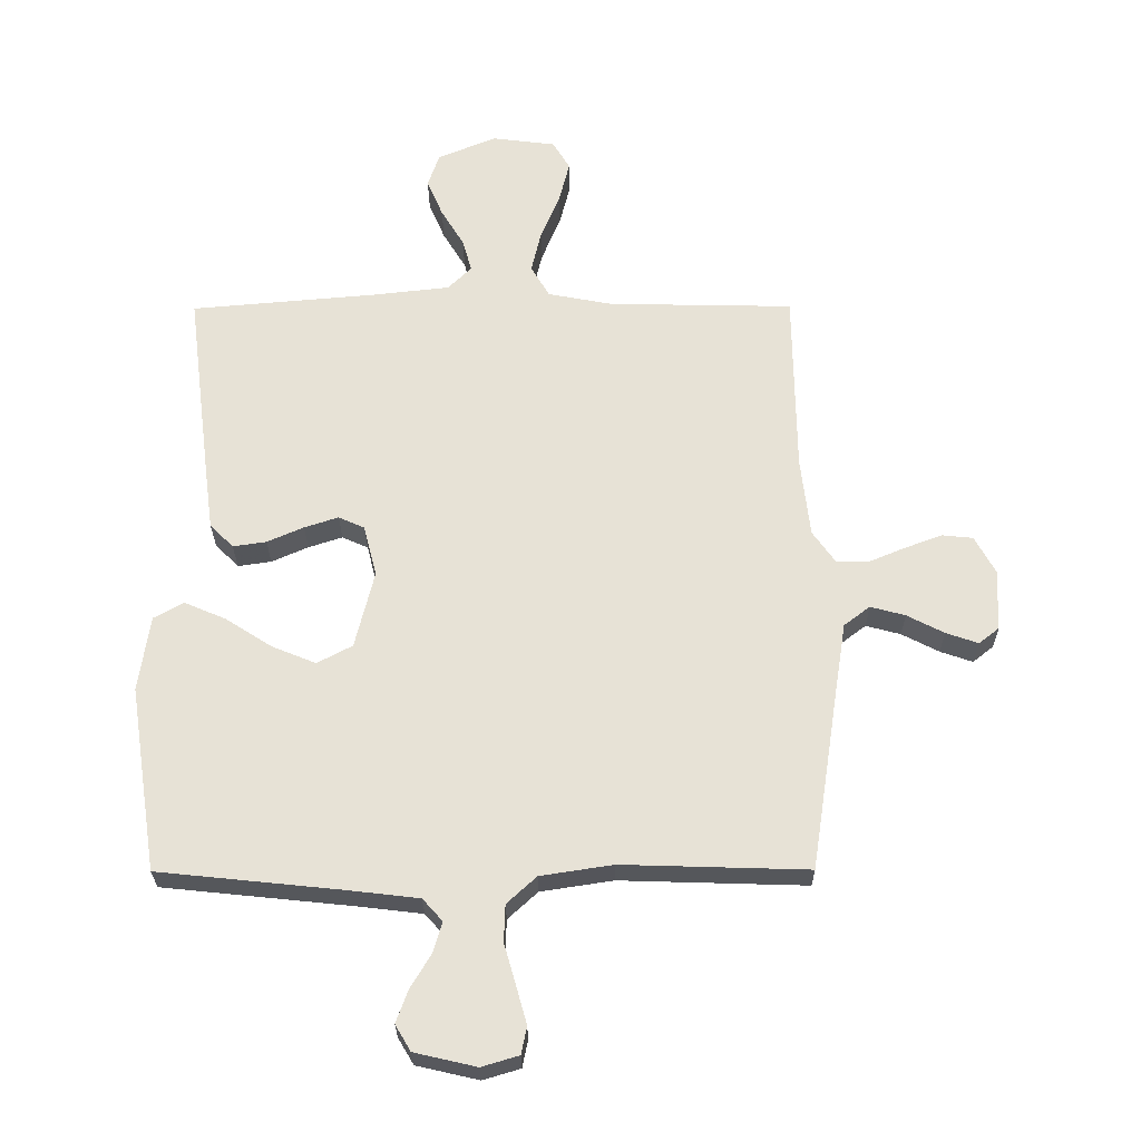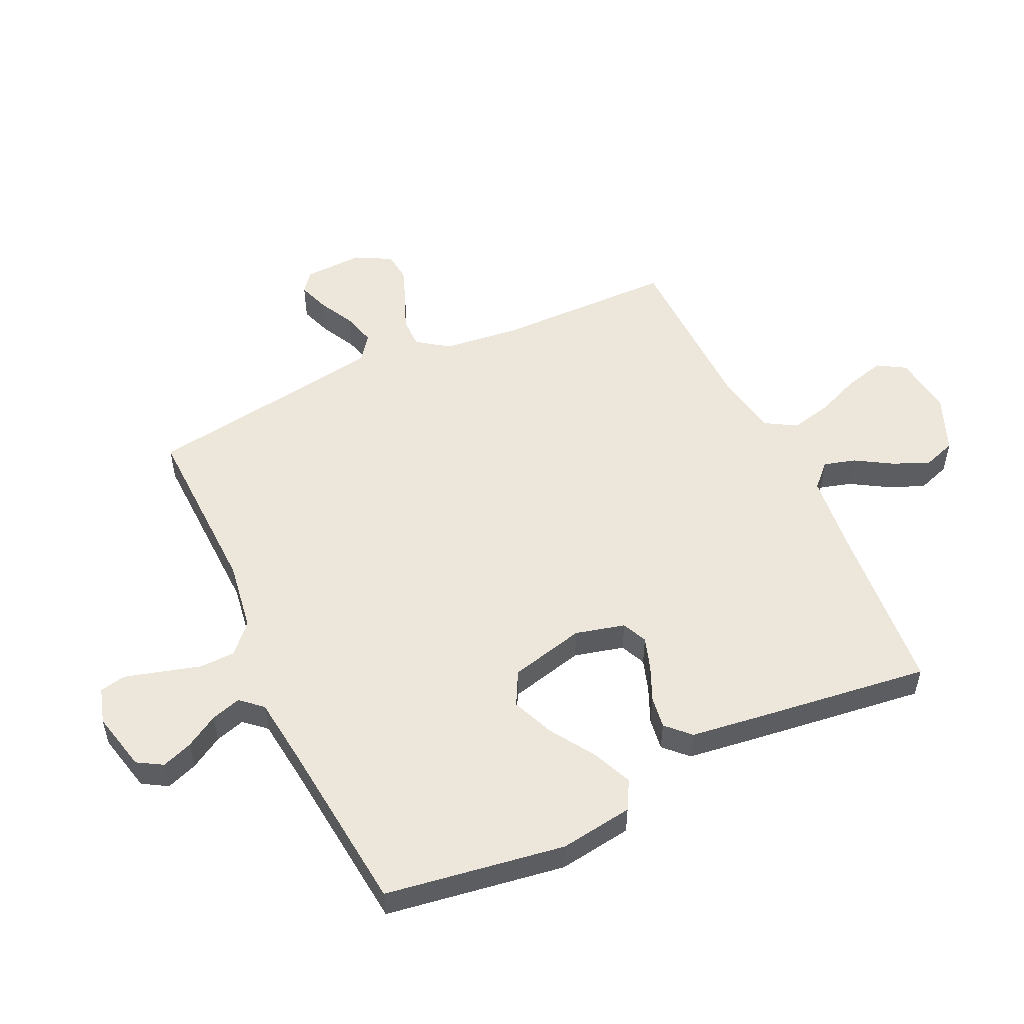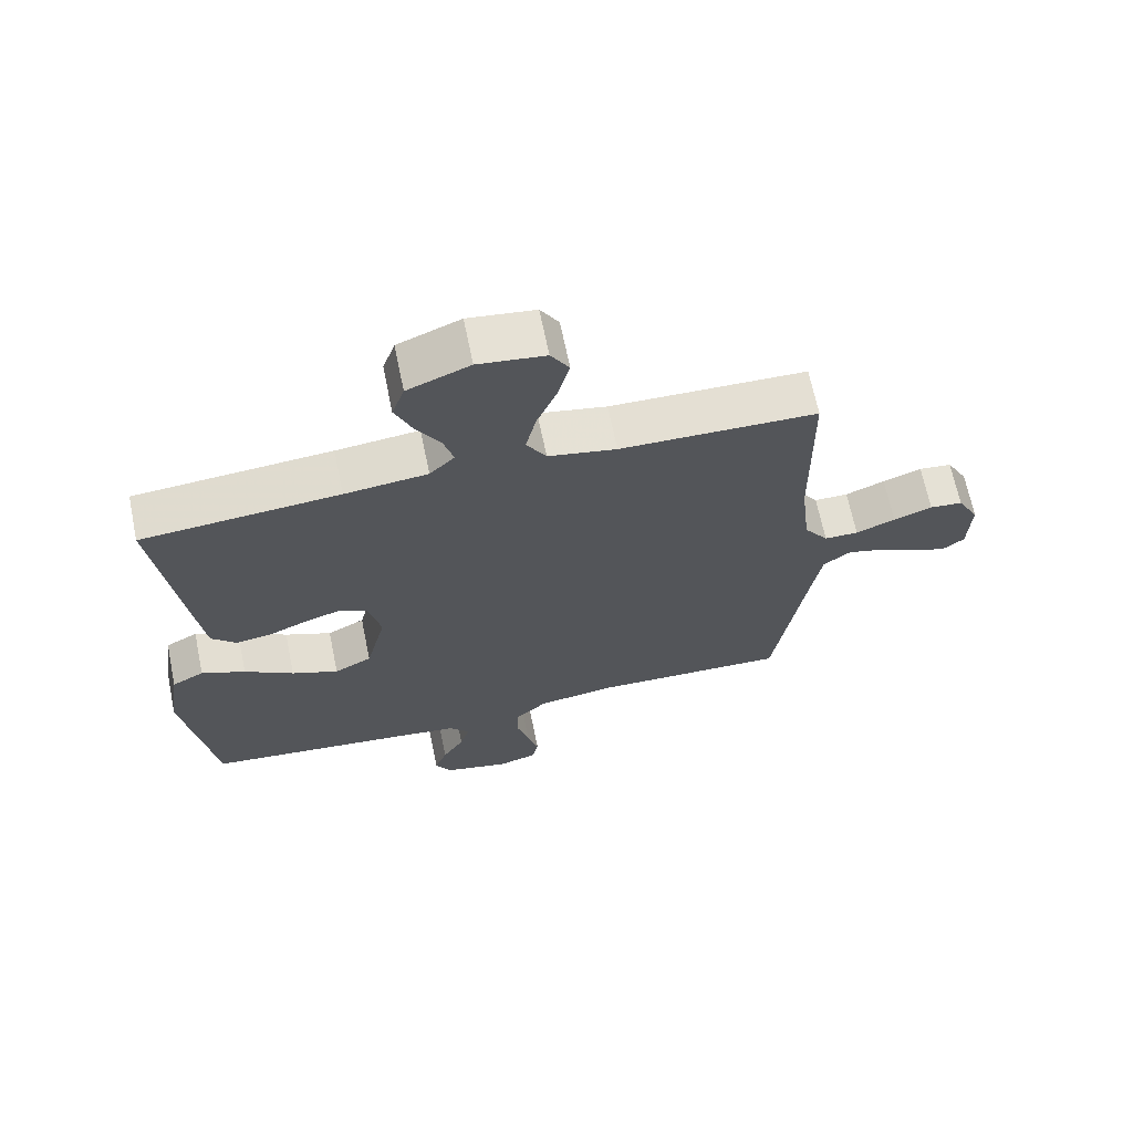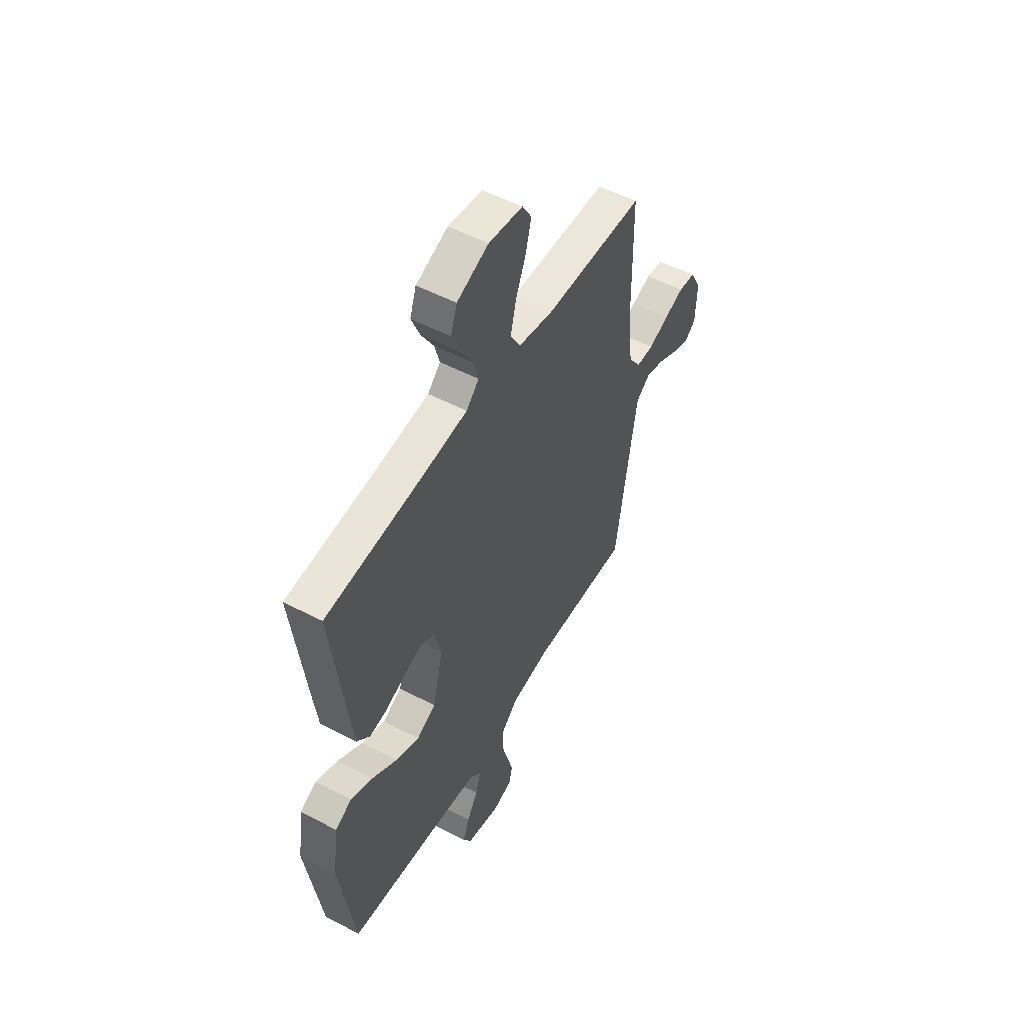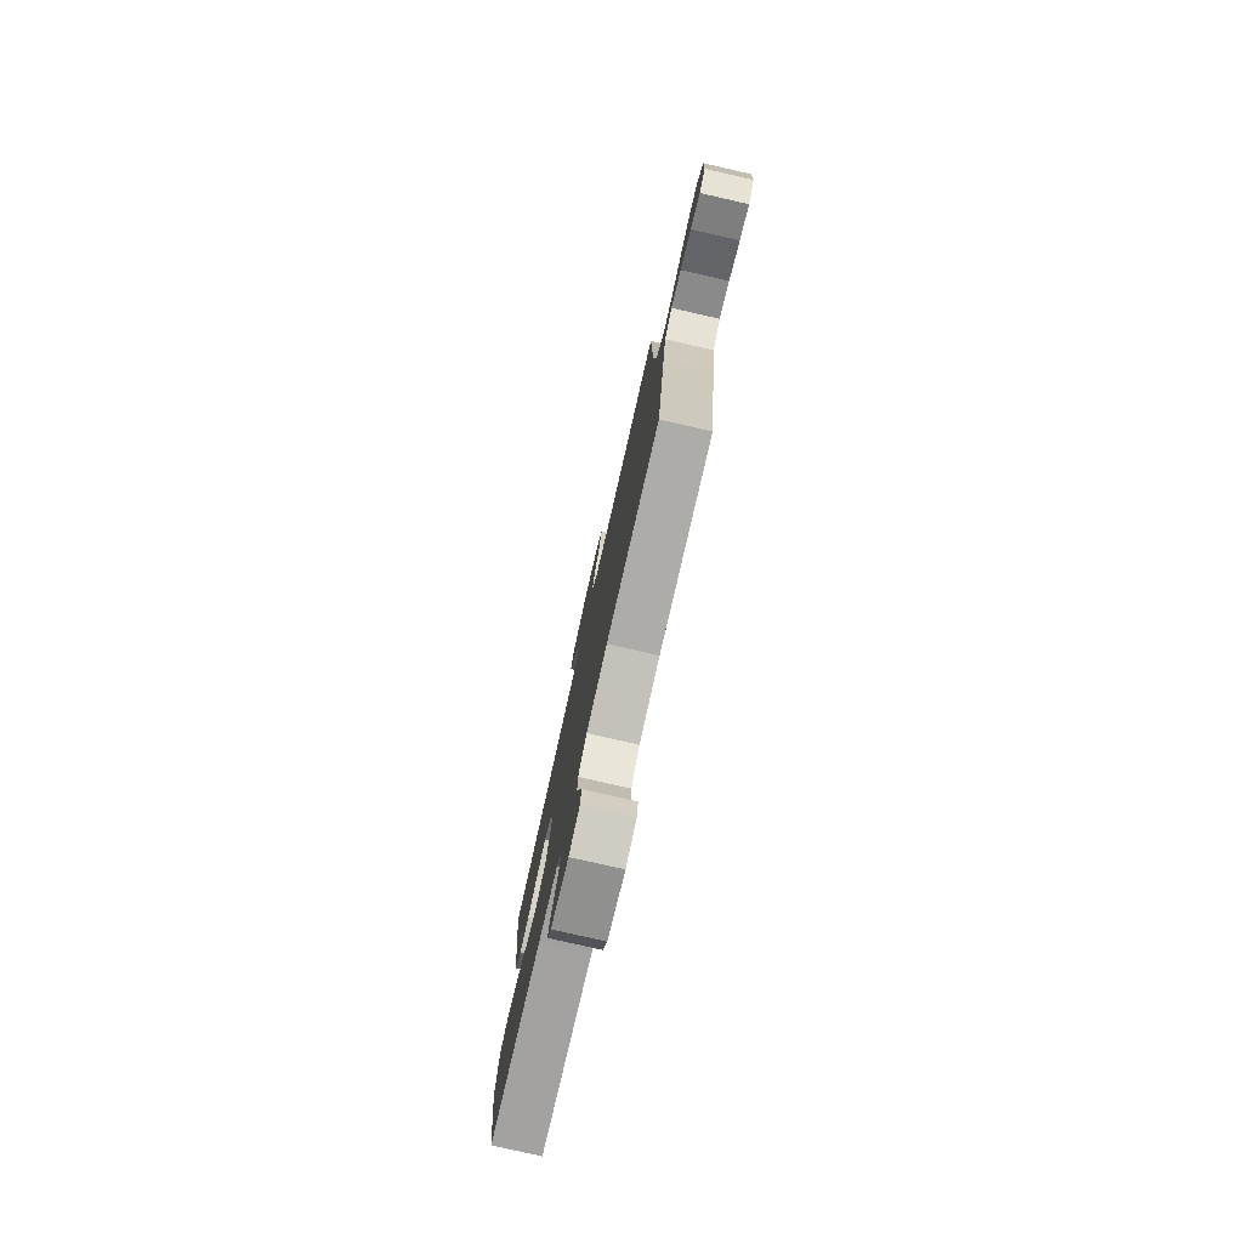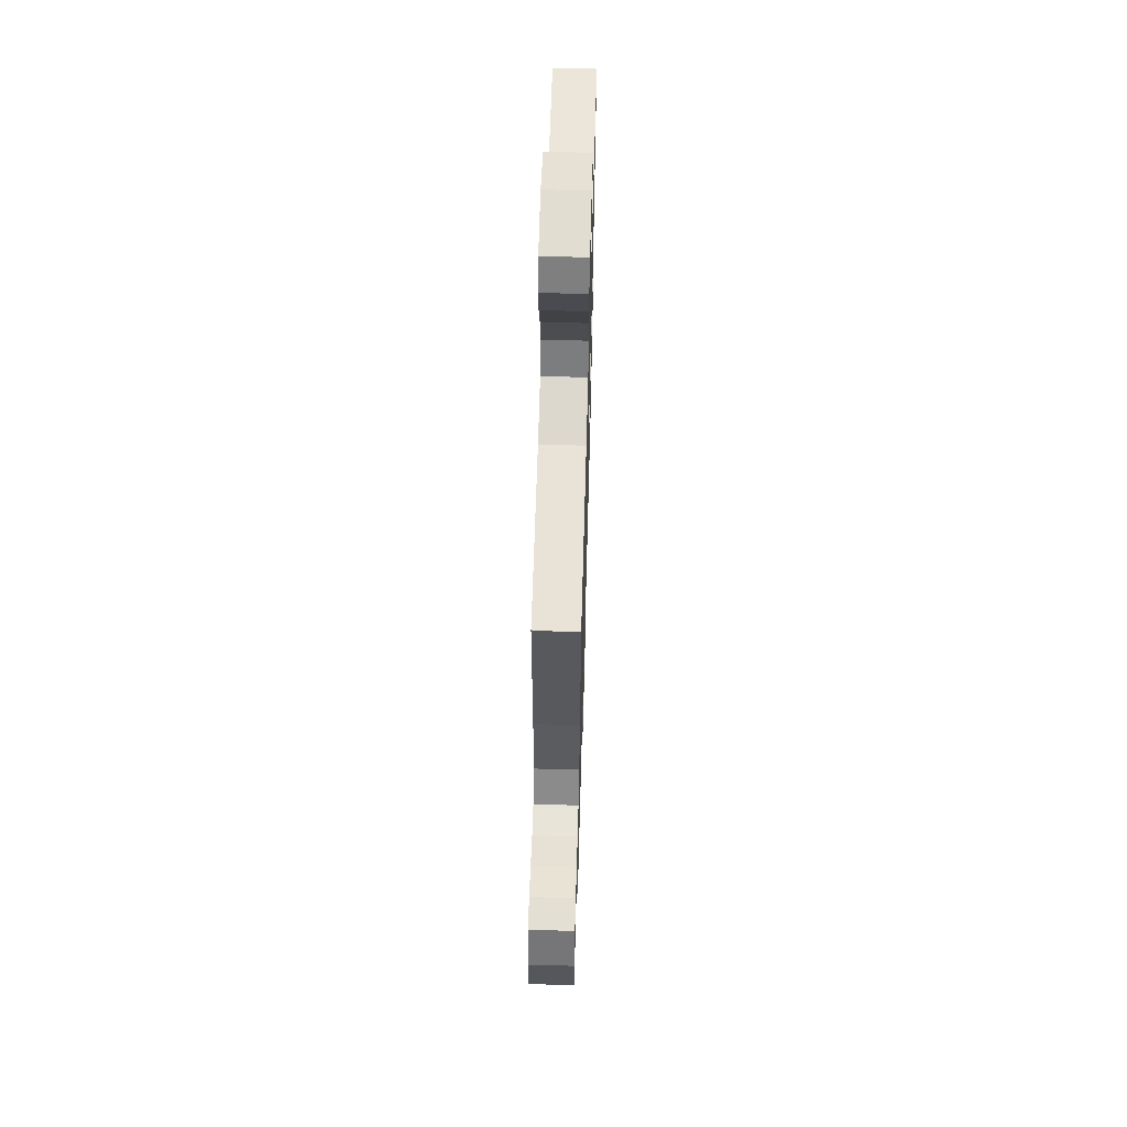
<metadata>
{"format":"obj","ext":"obj","renderer":"f3d","projection":"perspective","resolution":1024,"background":"white","views":[{"elev":-26.7,"azim":0.4,"up":"+Z"},{"elev":52.8,"azim":-115.1,"up":"+Y"},{"elev":67.1,"azim":-11.6,"up":"+Z"},{"elev":52.6,"azim":-60.6,"up":"+Z"},{"elev":-78.6,"azim":77.2,"up":"+Z"},{"elev":61.4,"azim":91.6,"up":"+Z"}]}
</metadata>
<code>
v -0.5 0.07 -0.5
v -0.546 0.07 -0.2
v -0.528 0.07 -0.077
v -0.479 0.07 -0.05
v -0.412 0.07 -0.079
v -0.337 0.07 -0.127
v -0.266 0.07 -0.156
v -0.209 0.07 -0.126
v -0.178 0.07 0
v -0.199 0.07 0.083
v -0.241 0.07 0.102
v -0.296 0.07 0.084
v -0.355 0.07 0.058
v -0.409 0.07 0.05
v -0.447 0.07 0.088
v -0.462 0.07 0.2
v -0.5 0.07 0.5
v -0.2 0.07 0.526
v -0.074 0.07 0.54
v -0.036 0.07 0.578
v -0.051 0.07 0.631
v -0.088 0.07 0.692
v -0.114 0.07 0.753
v -0.095 0.07 0.808
v 0 0.07 0.847
v 0.102 0.07 0.834
v 0.13 0.07 0.788
v 0.113 0.07 0.721
v 0.082 0.07 0.646
v 0.066 0.07 0.577
v 0.096 0.07 0.526
v 0.2 0.07 0.506
v 0.5 0.07 0.5
v 0.504 0.07 0.2
v 0.519 0.07 0.071
v 0.556 0.07 0.019
v 0.608 0.07 0.019
v 0.668 0.07 0.044
v 0.727 0.07 0.066
v 0.777 0.07 0.061
v 0.81 0.07 0
v 0.806 0.07 -0.099
v 0.773 0.07 -0.125
v 0.721 0.07 -0.107
v 0.661 0.07 -0.076
v 0.605 0.07 -0.061
v 0.563 0.07 -0.093
v 0.546 0.07 -0.2
v 0.5 0.07 -0.5
v 0.2 0.07 -0.491
v 0.083 0.07 -0.509
v 0.035 0.07 -0.553
v 0.033 0.07 -0.613
v 0.052 0.07 -0.679
v 0.069 0.07 -0.74
v 0.06 0.07 -0.784
v 0 0.07 -0.802
v -0.1 0.07 -0.779
v -0.125 0.07 -0.737
v -0.106 0.07 -0.685
v -0.073 0.07 -0.63
v -0.058 0.07 -0.58
v -0.09 0.07 -0.544
v -0.2 0.07 -0.531
v -0.5 0 -0.5
v -0.546 0 -0.2
v -0.528 0 -0.077
v -0.479 0 -0.05
v -0.412 0 -0.079
v -0.337 0 -0.127
v -0.266 0 -0.156
v -0.209 0 -0.126
v -0.178 0 0
v -0.199 0 0.083
v -0.241 0 0.102
v -0.296 0 0.084
v -0.355 0 0.058
v -0.409 0 0.05
v -0.447 0 0.088
v -0.462 0 0.2
v -0.5 0 0.5
v -0.2 0 0.526
v -0.074 0 0.54
v -0.036 0 0.578
v -0.051 0 0.631
v -0.088 0 0.692
v -0.114 0 0.753
v -0.095 0 0.808
v 0 0 0.847
v 0.102 0 0.834
v 0.13 0 0.788
v 0.113 0 0.721
v 0.082 0 0.646
v 0.066 0 0.577
v 0.096 0 0.526
v 0.2 0 0.506
v 0.5 0 0.5
v 0.504 0 0.2
v 0.519 0 0.071
v 0.556 0 0.019
v 0.608 0 0.019
v 0.668 0 0.044
v 0.727 0 0.066
v 0.777 0 0.061
v 0.81 0 0
v 0.806 0 -0.099
v 0.773 0 -0.125
v 0.721 0 -0.107
v 0.661 0 -0.076
v 0.605 0 -0.061
v 0.563 0 -0.093
v 0.546 0 -0.2
v 0.5 0 -0.5
v 0.2 0 -0.491
v 0.083 0 -0.509
v 0.035 0 -0.553
v 0.033 0 -0.613
v 0.052 0 -0.679
v 0.069 0 -0.74
v 0.06 0 -0.784
v 0 0 -0.802
v -0.1 0 -0.779
v -0.125 0 -0.737
v -0.106 0 -0.685
v -0.073 0 -0.63
v -0.058 0 -0.58
v -0.09 0 -0.544
v -0.2 0 -0.531
f 58 59 60 61
f 58 61 62
f 57 58 62
f 56 57 62
f 53 54 55 56
f 53 56 62
f 52 53 62 63
f 48 49 50
f 47 48 50 51
f 42 43 44 45
f 42 45 46
f 41 42 46
f 40 41 46
f 37 38 39 40
f 37 40 46
f 36 37 46 47
f 32 33 34
f 31 32 34 35
f 26 27 28 29
f 26 29 30
f 25 26 30
f 24 25 30
f 21 22 23 24
f 20 21 24 30
f 19 20 30 31
f 15 16 17 18
f 12 13 14 15
f 11 12 15 18
f 10 11 18 19
f 3 4 5 6
f 3 6 7
f 64 1 2 3
f 64 3 7
f 51 52 63 64
f 51 64 7 8
f 47 51 8 9
f 31 35 36 47
f 19 31 47
f 9 10 19 47
f 125 124 123 122
f 126 125 122
f 126 122 121
f 126 121 120
f 120 119 118 117
f 126 120 117
f 127 126 117 116
f 114 113 112
f 115 114 112 111
f 109 108 107 106
f 110 109 106
f 110 106 105
f 110 105 104
f 104 103 102 101
f 110 104 101
f 111 110 101 100
f 98 97 96
f 99 98 96 95
f 93 92 91 90
f 94 93 90
f 94 90 89
f 94 89 88
f 88 87 86 85
f 94 88 85 84
f 95 94 84 83
f 82 81 80 79
f 79 78 77 76
f 82 79 76 75
f 83 82 75 74
f 70 69 68 67
f 71 70 67
f 67 66 65 128
f 71 67 128
f 128 127 116 115
f 72 71 128 115
f 73 72 115 111
f 111 100 99 95
f 111 95 83
f 111 83 74 73
f 1 65 66 2
f 2 66 67 3
f 3 67 68 4
f 4 68 69 5
f 5 69 70 6
f 6 70 71 7
f 7 71 72 8
f 8 72 73 9
f 9 73 74 10
f 10 74 75 11
f 11 75 76 12
f 12 76 77 13
f 13 77 78 14
f 14 78 79 15
f 15 79 80 16
f 16 80 81 17
f 17 81 82 18
f 18 82 83 19
f 19 83 84 20
f 20 84 85 21
f 21 85 86 22
f 22 86 87 23
f 23 87 88 24
f 24 88 89 25
f 25 89 90 26
f 26 90 91 27
f 27 91 92 28
f 28 92 93 29
f 29 93 94 30
f 30 94 95 31
f 31 95 96 32
f 32 96 97 33
f 33 97 98 34
f 34 98 99 35
f 35 99 100 36
f 36 100 101 37
f 37 101 102 38
f 38 102 103 39
f 39 103 104 40
f 40 104 105 41
f 41 105 106 42
f 42 106 107 43
f 43 107 108 44
f 44 108 109 45
f 45 109 110 46
f 46 110 111 47
f 47 111 112 48
f 48 112 113 49
f 49 113 114 50
f 50 114 115 51
f 51 115 116 52
f 52 116 117 53
f 53 117 118 54
f 54 118 119 55
f 55 119 120 56
f 56 120 121 57
f 57 121 122 58
f 58 122 123 59
f 59 123 124 60
f 60 124 125 61
f 61 125 126 62
f 62 126 127 63
f 63 127 128 64
f 64 128 65 1

</code>
